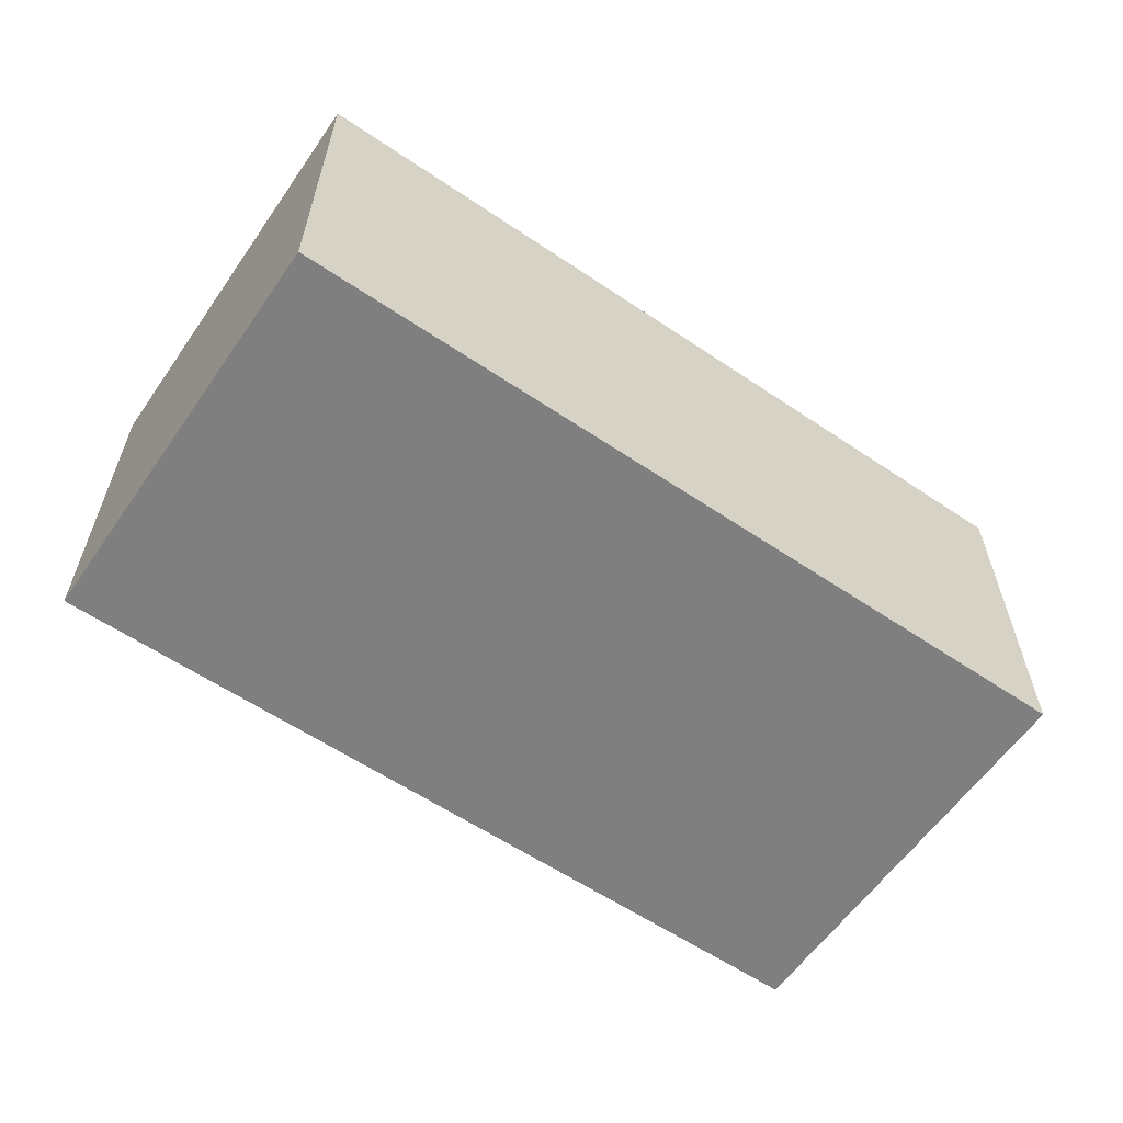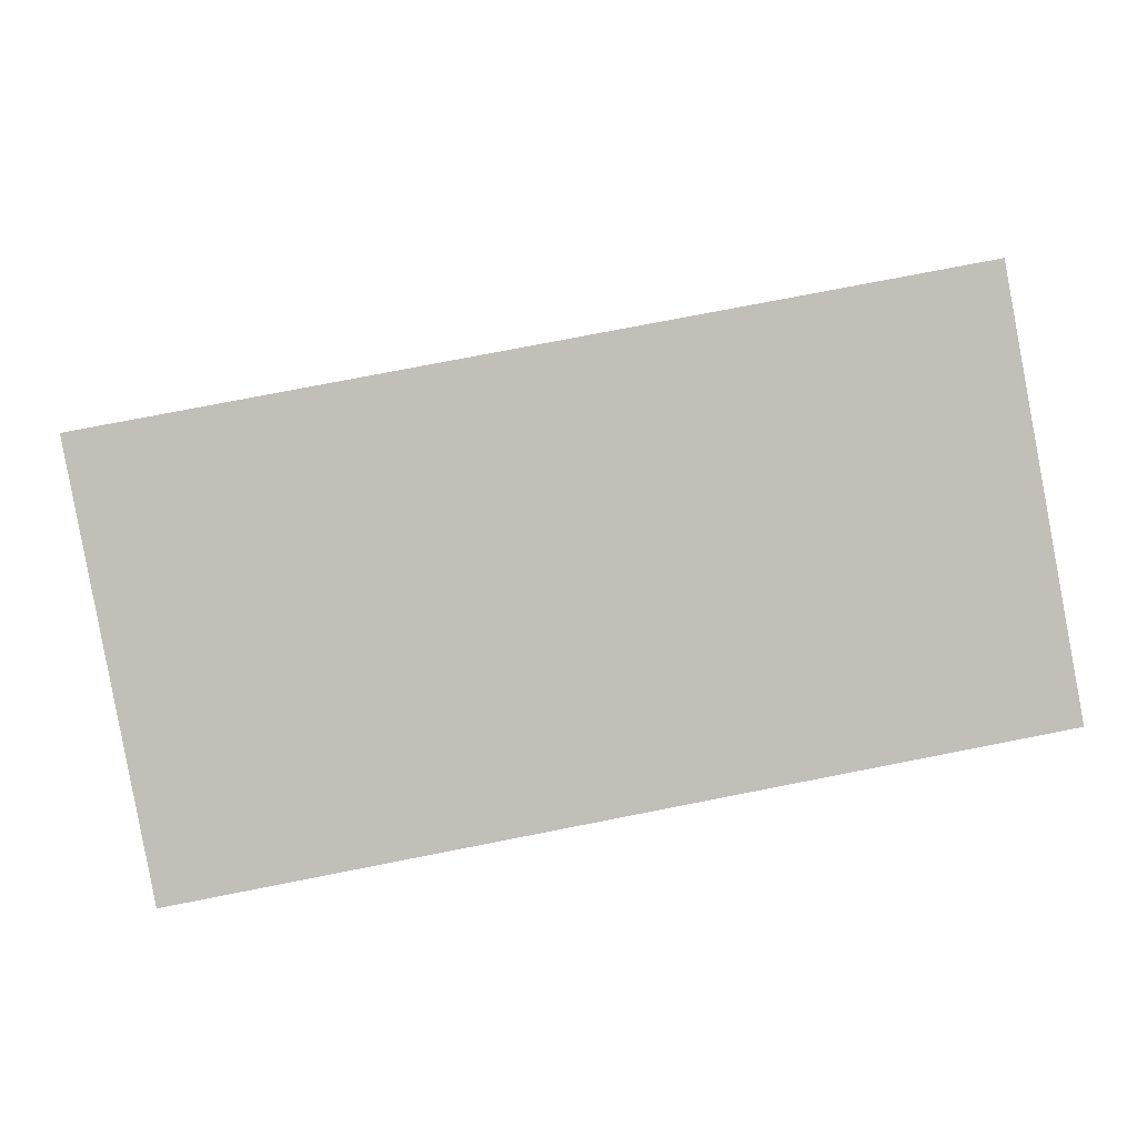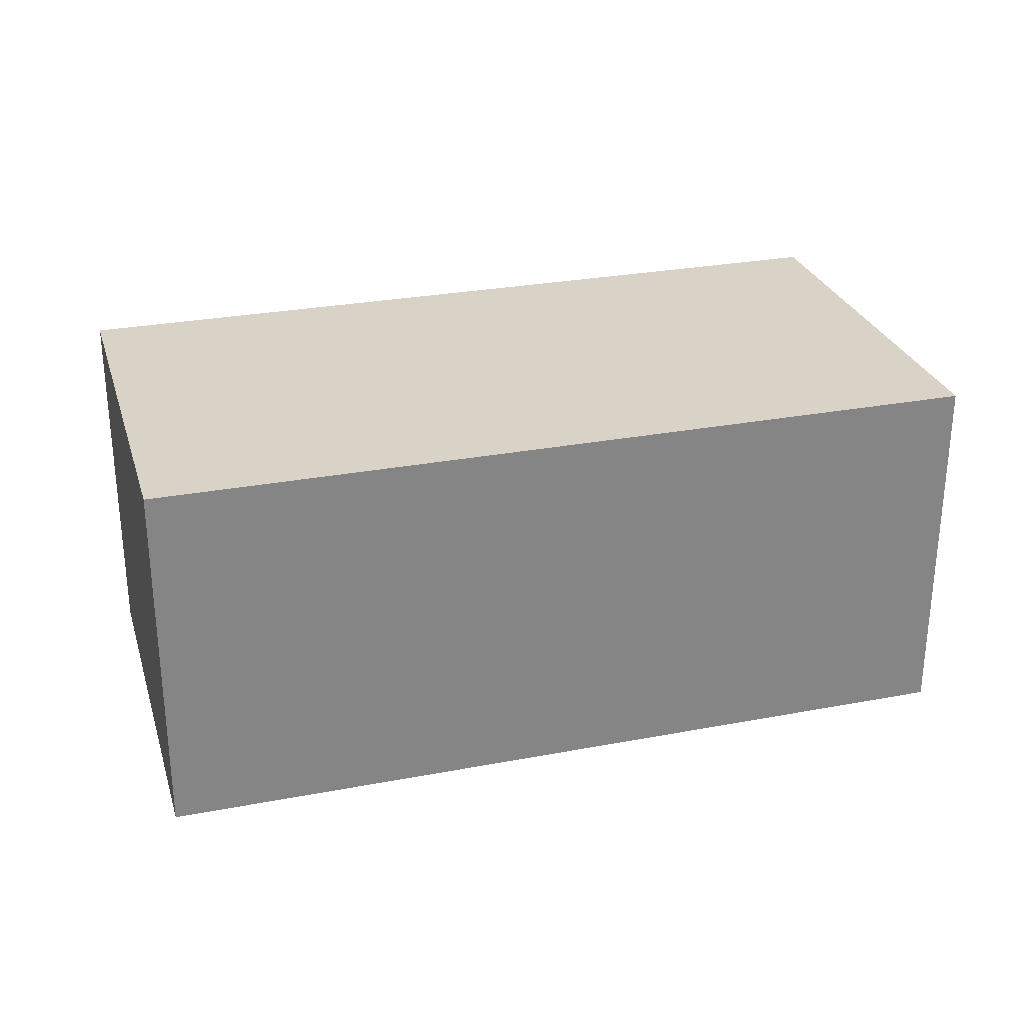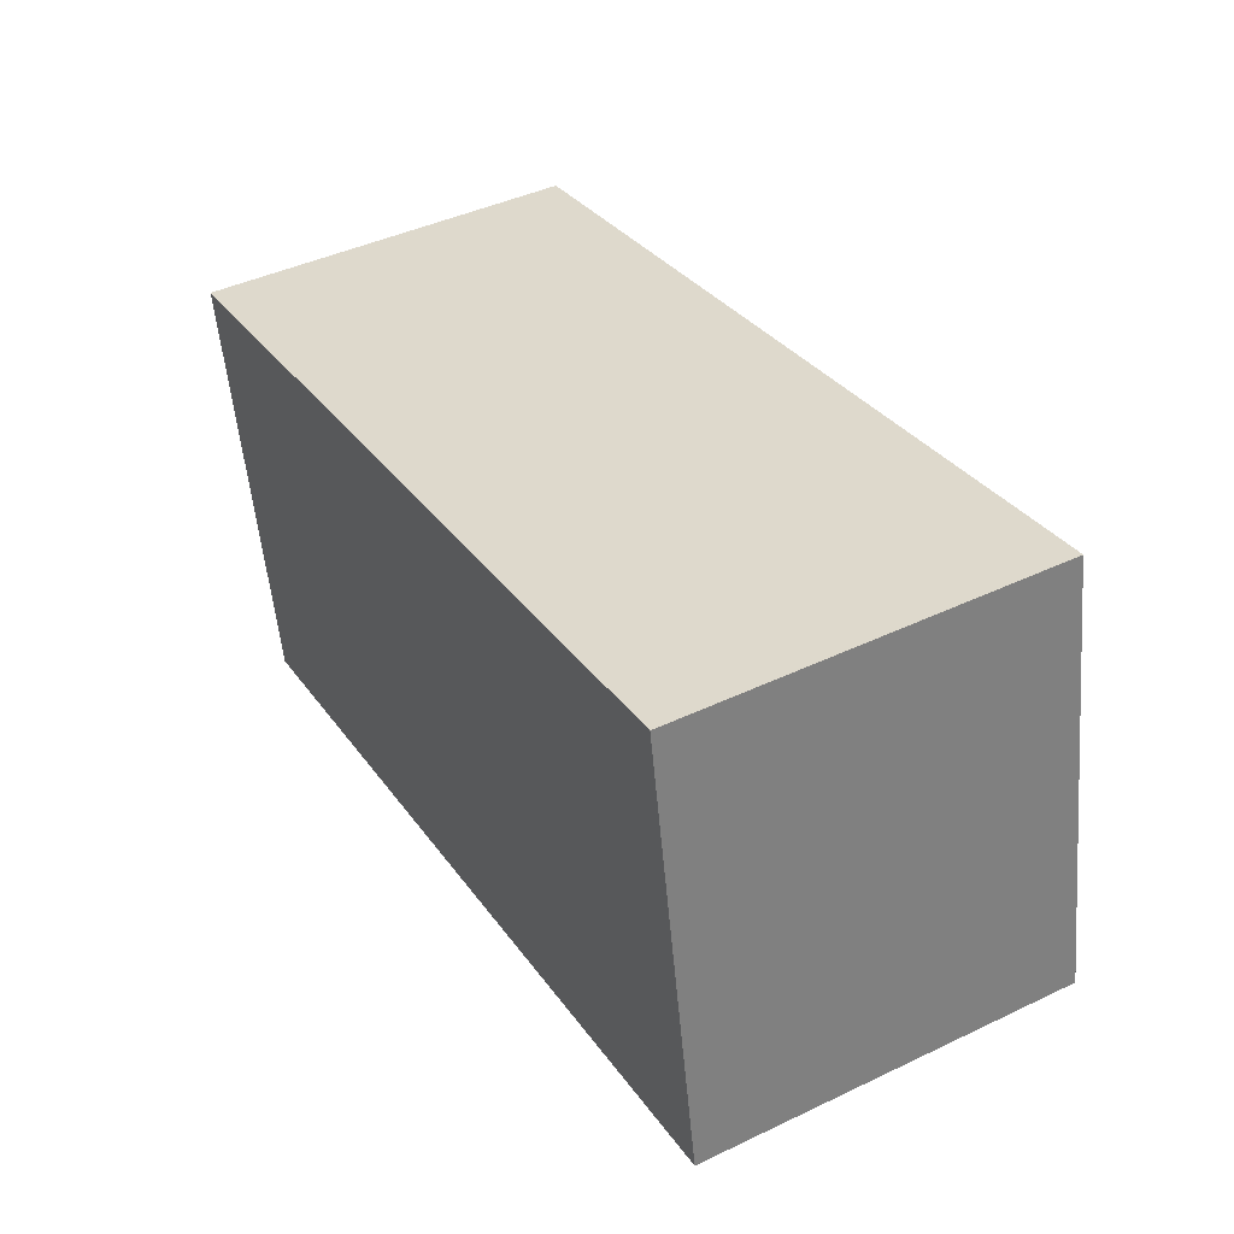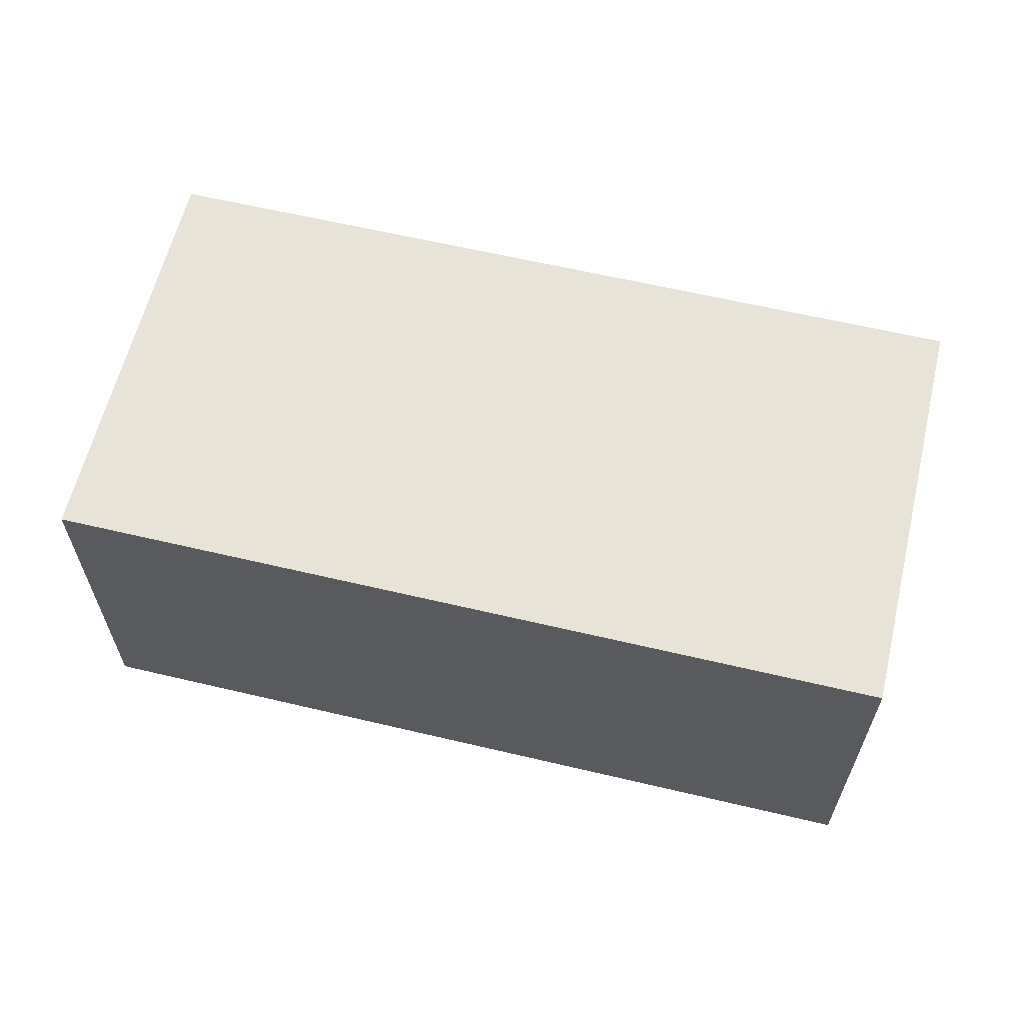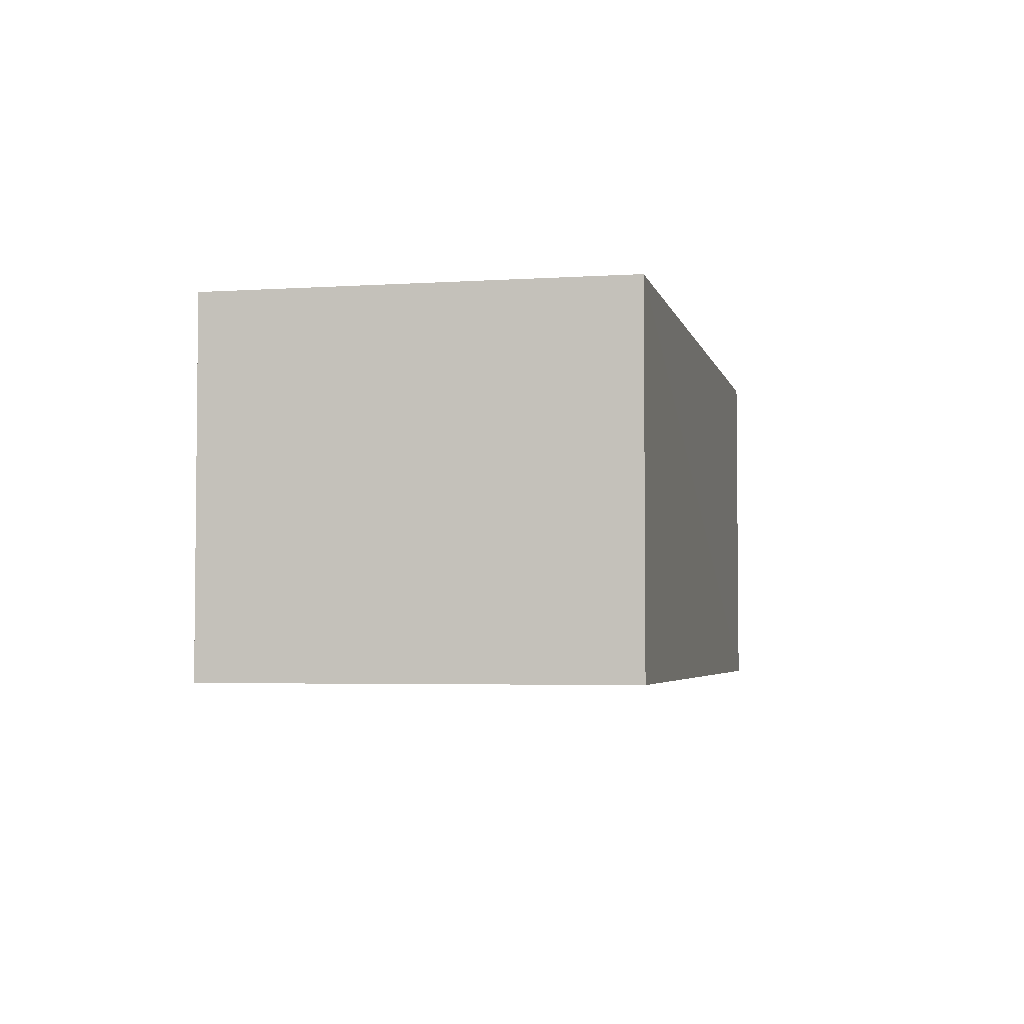
<metadata>
{"format":"obj","ext":"obj","renderer":"f3d","projection":"perspective","resolution":1024,"background":"white","views":[{"elev":-59.8,"azim":-24.1,"up":"+Y"},{"elev":3.9,"azim":176.5,"up":"+Z"},{"elev":28.1,"azim":174.5,"up":"+Y"},{"elev":43.3,"azim":-119.3,"up":"+Z"},{"elev":61.6,"azim":-155.9,"up":"+Y"},{"elev":-3.8,"azim":-67.2,"up":"+Y"}]}
</metadata>
<code>
v  2.297 2.536 -0.428
v  6.227 2.536 1.815
v  5.691 2.536 -1.061
v  1.462 2.536 2.702
v  0 2.536 1.553e-16
v  0.536 2.536 2.875
v  6.227 -1.111e-16 1.815
v  5.691 6.497e-17 -1.061
v  2.297 2.621e-17 -0.428
v  0 0 0
v  0.536 -1.76e-16 2.875
v  1.462 -1.655e-16 2.702
g defaultobject
f 1 2 3
f 2 1 4
f 4 1 5
f 4 5 6
f 7 3 2
f 3 7 8
f 8 1 3
f 1 8 9
f 1 9 5
f 5 9 10
f 10 6 5
f 6 10 11
f 4 7 2
f 7 4 6
f 7 6 12
f 12 6 11
f 12 8 7
f 8 12 9
f 9 12 10
f 10 12 11

</code>
